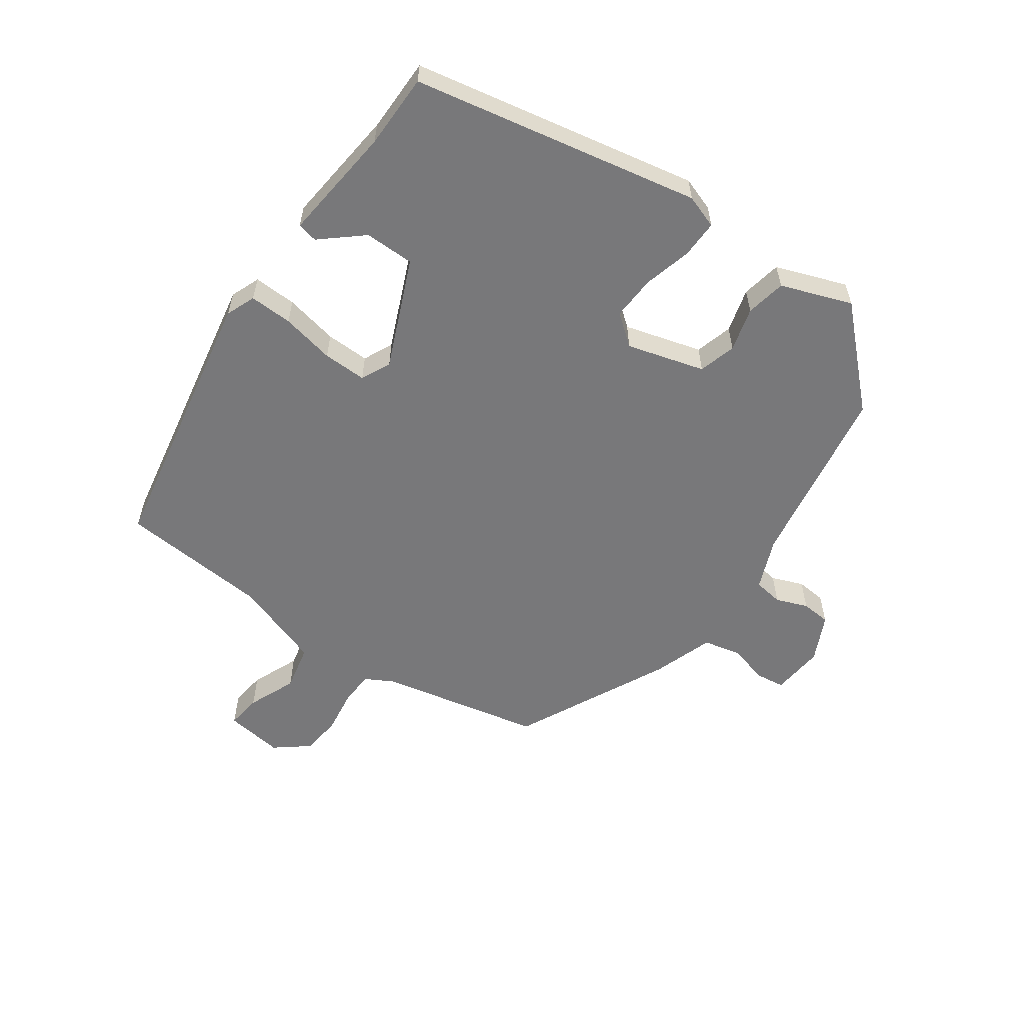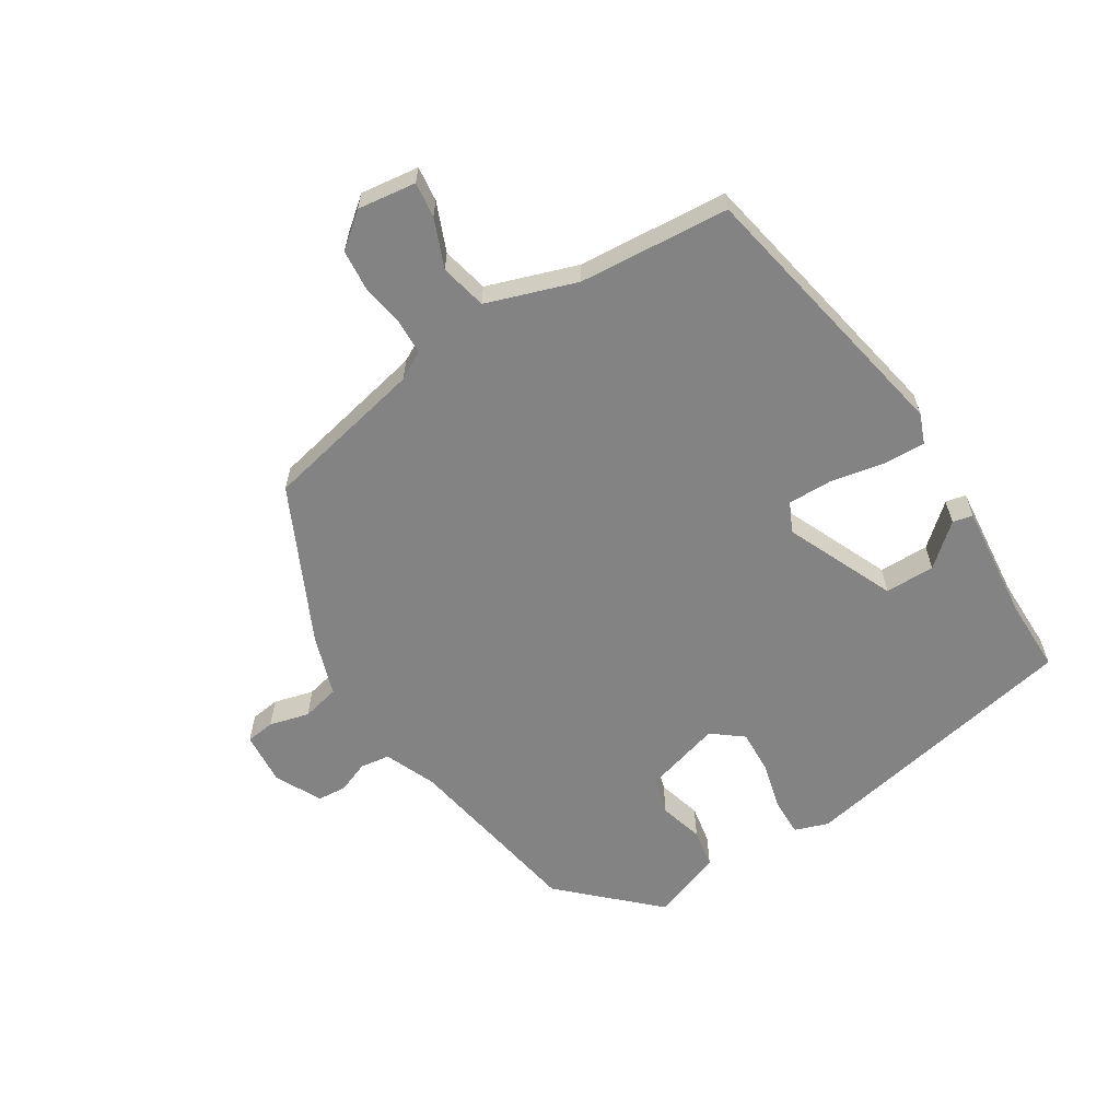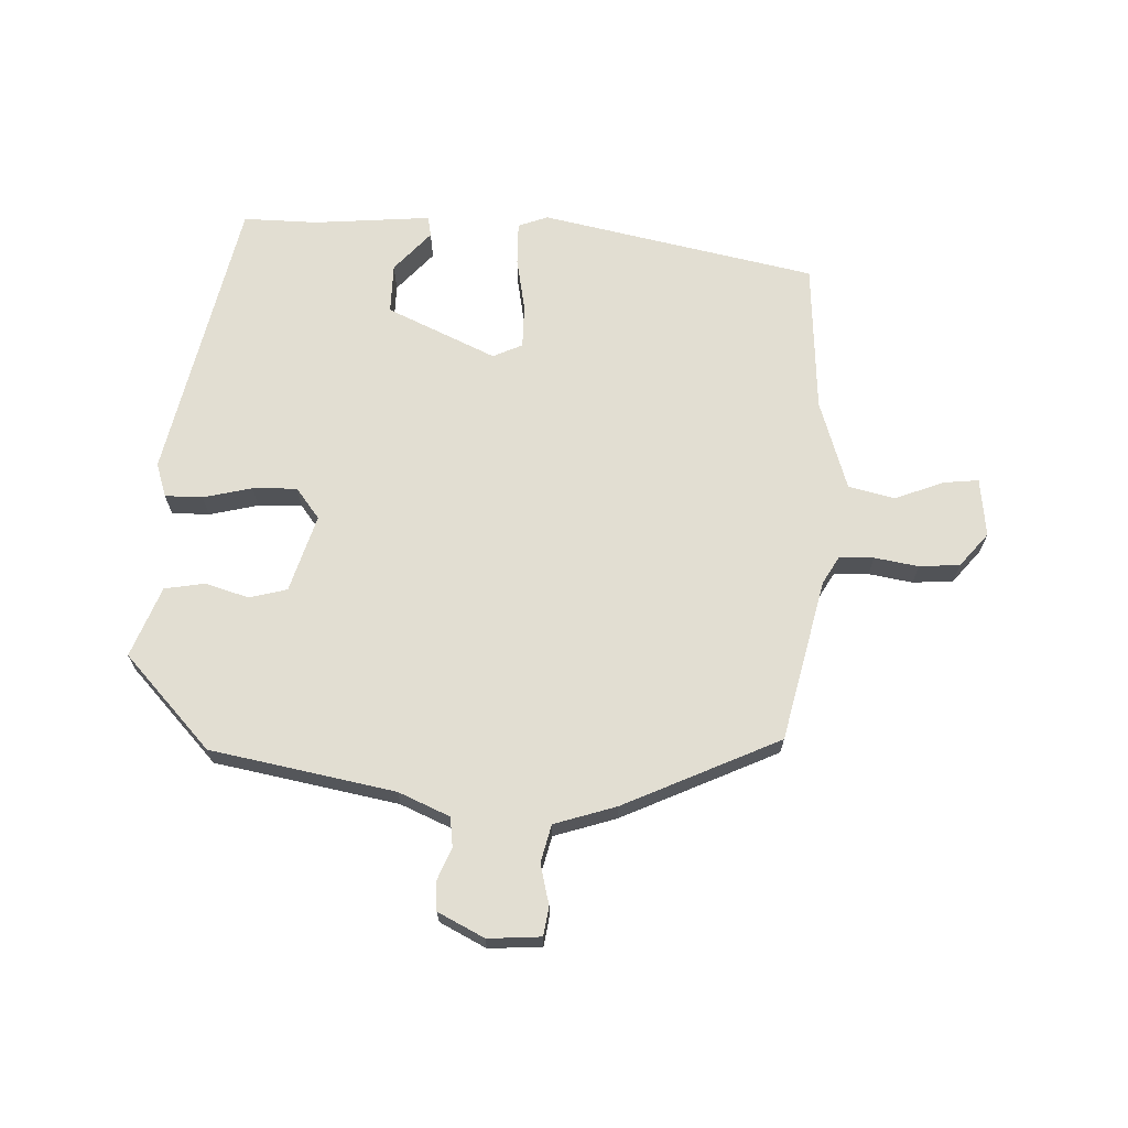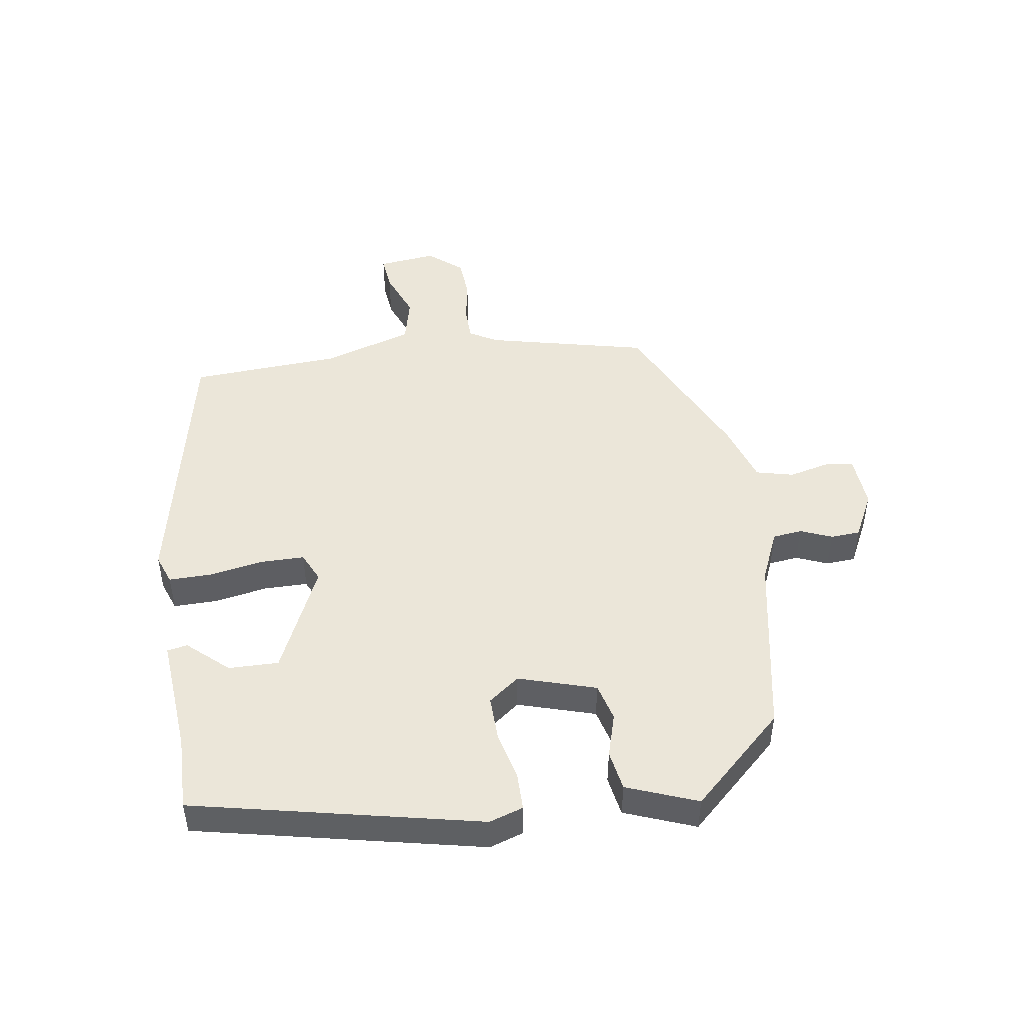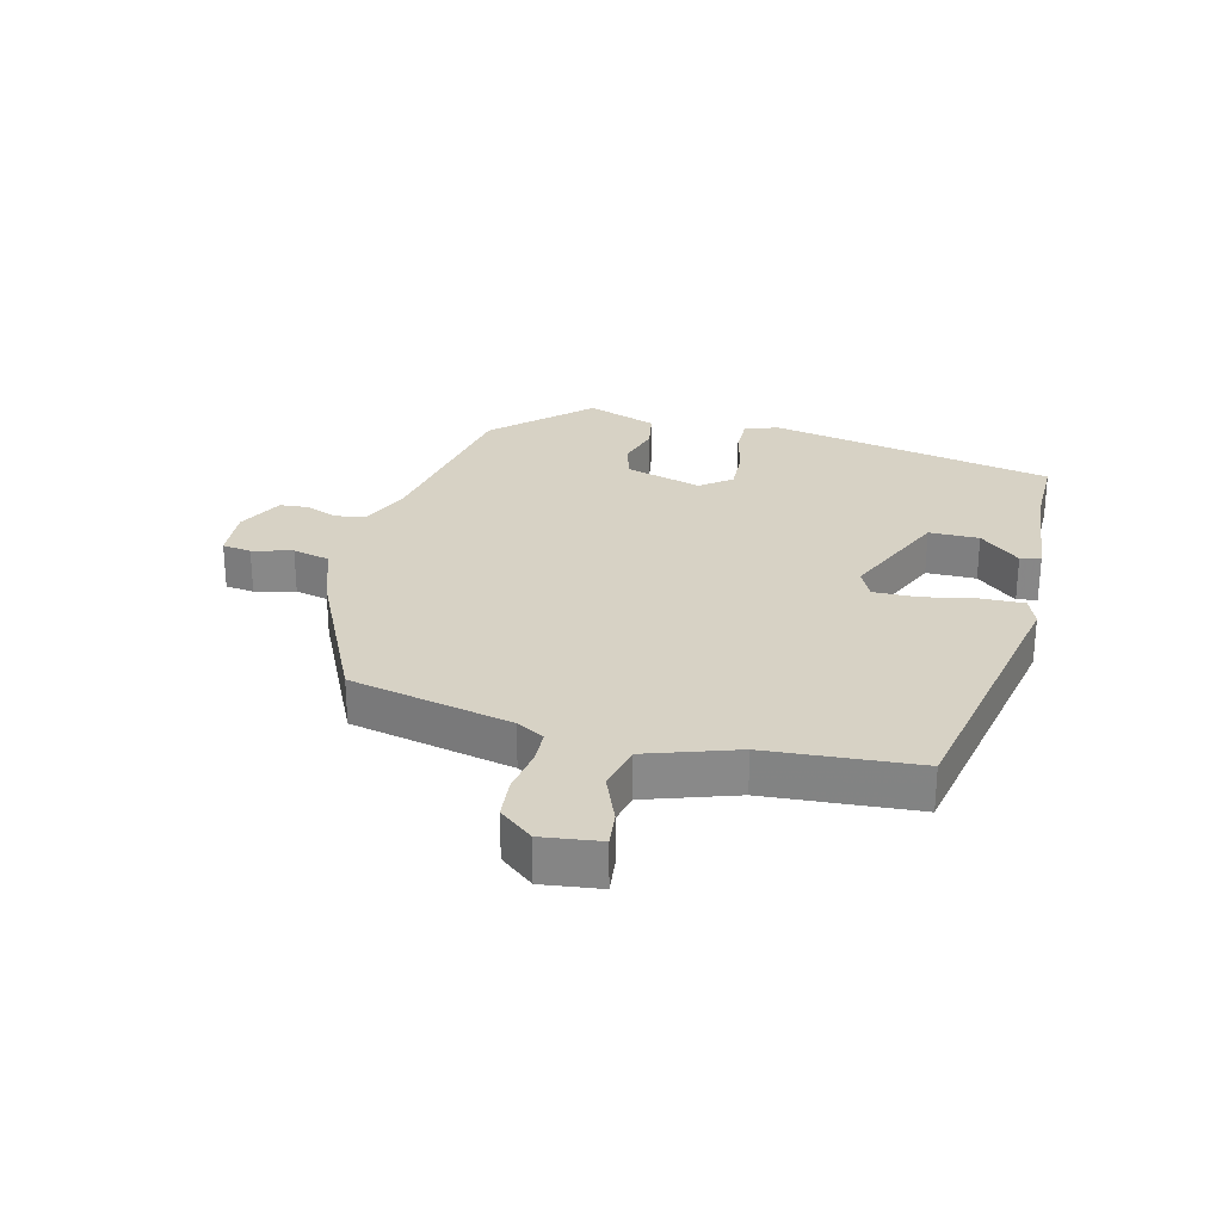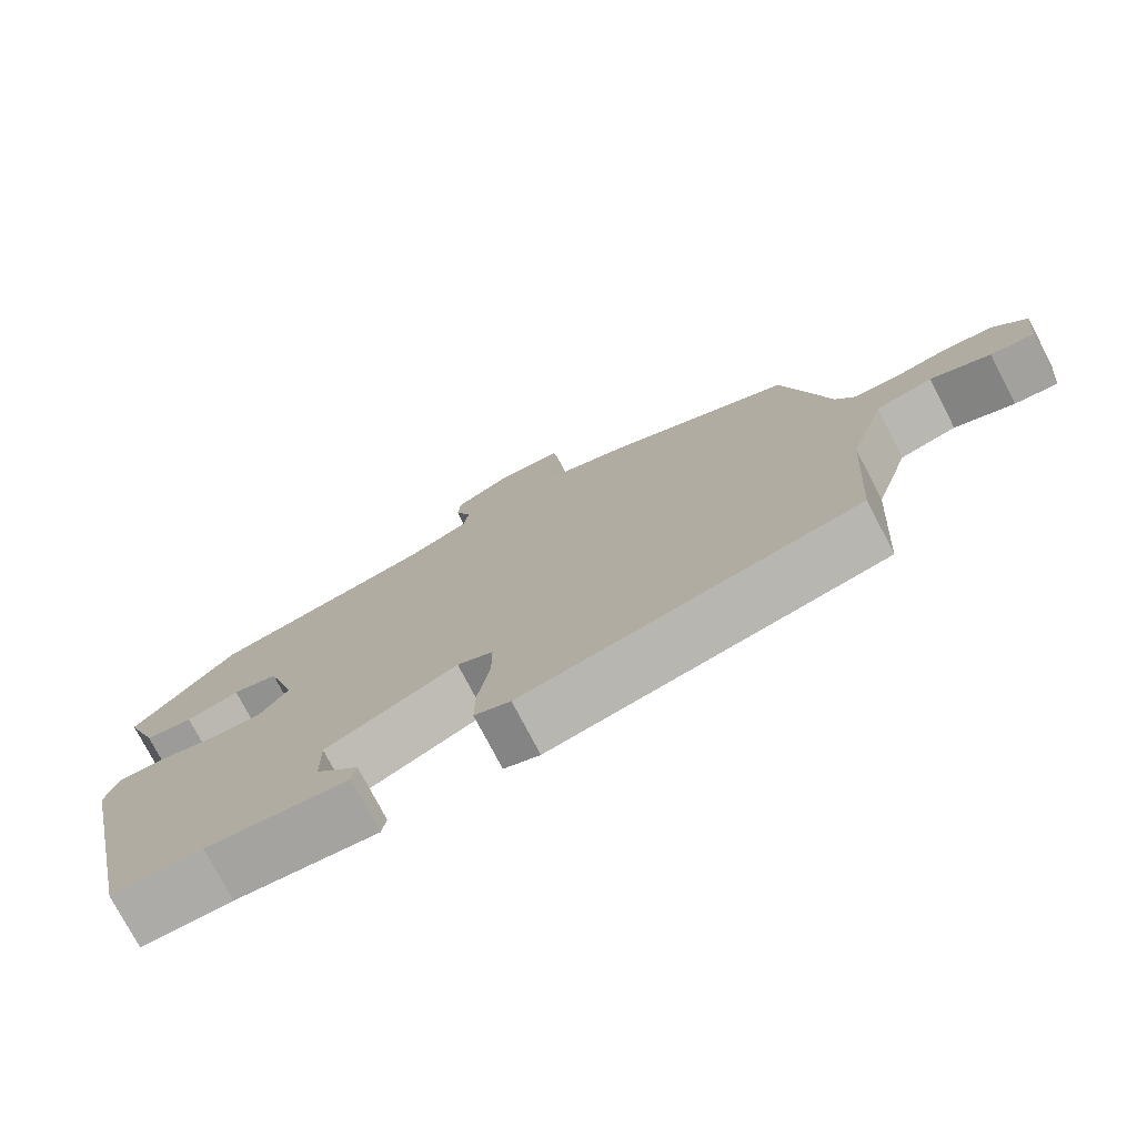
<metadata>
{"format":"obj","ext":"obj","renderer":"f3d","projection":"perspective","resolution":1024,"background":"white","views":[{"elev":-57.5,"azim":-126.4,"up":"+Y"},{"elev":-61.0,"azim":121.3,"up":"+Y"},{"elev":68.0,"azim":2.2,"up":"+Y"},{"elev":47.3,"azim":-98.5,"up":"+Y"},{"elev":27.3,"azim":103.5,"up":"+Y"},{"elev":-75.8,"azim":27.5,"up":"+Z"}]}
</metadata>
<code>
v -0.41 0.07 0.463
v -0.112 0.07 0.519
v -0.029 0.07 0.555
v -0.023 0.07 0.603
v -0.044 0.07 0.654
v -0.041 0.07 0.702
v 0.034 0.07 0.74
v 0.12 0.07 0.734
v 0.127 0.07 0.687
v 0.111 0.07 0.622
v 0.126 0.07 0.561
v 0.226 0.07 0.529
v 0.479 0.07 0.412
v 0.54 0.07 0.15
v 0.566 0.07 0.105
v 0.622 0.07 0.104
v 0.693 0.07 0.116
v 0.759 0.07 0.111
v 0.804 0.07 0.057
v 0.793 0.07 -0.038
v 0.736 0.07 -0.032
v 0.657 0.07 -0.001
v 0.582 0.07 -0.019
v 0.535 0.07 -0.165
v 0.52 0.07 -0.409
v 0.075 0.07 -0.501
v 0.027 0.07 -0.483
v 0.028 0.07 -0.413
v 0.044 0.07 -0.326
v 0.044 0.07 -0.255
v -0.004 0.07 -0.233
v -0.18 0.07 -0.313
v -0.179 0.07 -0.394
v -0.121 0.07 -0.459
v -0.127 0.07 -0.492
v -0.317 0.07 -0.476
v -0.438 0.07 -0.478
v -0.538 0.07 -0.015
v -0.52 0.07 0.04
v -0.459 0.07 0.04
v -0.38 0.07 0.021
v -0.308 0.07 0.019
v -0.27 0.07 0.069
v -0.308 0.07 0.194
v -0.369 0.07 0.21
v -0.44 0.07 0.189
v -0.505 0.07 0.2
v -0.549 0.07 0.314
v -0.41 0 0.463
v -0.112 0 0.519
v -0.029 0 0.555
v -0.023 0 0.603
v -0.044 0 0.654
v -0.041 0 0.702
v 0.034 0 0.74
v 0.12 0 0.734
v 0.127 0 0.687
v 0.111 0 0.622
v 0.126 0 0.561
v 0.226 0 0.529
v 0.479 0 0.412
v 0.54 0 0.15
v 0.566 0 0.105
v 0.622 0 0.104
v 0.693 0 0.116
v 0.759 0 0.111
v 0.804 0 0.057
v 0.793 0 -0.038
v 0.736 0 -0.032
v 0.657 0 -0.001
v 0.582 0 -0.019
v 0.535 0 -0.165
v 0.52 0 -0.409
v 0.075 0 -0.501
v 0.027 0 -0.483
v 0.028 0 -0.413
v 0.044 0 -0.326
v 0.044 0 -0.255
v -0.004 0 -0.233
v -0.18 0 -0.313
v -0.179 0 -0.394
v -0.121 0 -0.459
v -0.127 0 -0.492
v -0.317 0 -0.476
v -0.438 0 -0.478
v -0.538 0 -0.015
v -0.52 0 0.04
v -0.459 0 0.04
v -0.38 0 0.021
v -0.308 0 0.019
v -0.27 0 0.069
v -0.308 0 0.194
v -0.369 0 0.21
v -0.44 0 0.189
v -0.505 0 0.2
v -0.549 0 0.314
f 48 1 2
f 47 48 2
f 46 47 2
f 45 46 2
f 44 45 2 3
f 43 44 3
f 39 40 41
f 38 39 41
f 37 38 41
f 36 37 41
f 36 41 42
f 33 34 35 36
f 36 42 43
f 33 36 43
f 32 33 43
f 27 28 29
f 26 27 29
f 25 26 29
f 24 25 29
f 23 24 29 30
f 20 21 22
f 19 20 22
f 18 19 22
f 17 18 22
f 16 17 22
f 15 16 22 23
f 23 30 31
f 15 23 31
f 14 15 31
f 32 43 3
f 31 32 3
f 14 31 3
f 13 14 3
f 12 13 3
f 11 12 3
f 8 9 10
f 7 8 10
f 6 7 10
f 5 6 10
f 4 5 10
f 3 4 10 11
f 50 49 96
f 50 96 95
f 50 95 94
f 50 94 93
f 51 50 93 92
f 51 92 91
f 89 88 87
f 89 87 86
f 89 86 85
f 89 85 84
f 90 89 84
f 84 83 82 81
f 91 90 84
f 91 84 81
f 91 81 80
f 77 76 75
f 77 75 74
f 77 74 73
f 77 73 72
f 78 77 72 71
f 70 69 68
f 70 68 67
f 70 67 66
f 70 66 65
f 70 65 64
f 71 70 64 63
f 79 78 71
f 79 71 63
f 79 63 62
f 51 91 80
f 51 80 79
f 51 79 62
f 51 62 61
f 51 61 60
f 51 60 59
f 58 57 56
f 58 56 55
f 58 55 54
f 58 54 53
f 58 53 52
f 59 58 52 51
f 1 49 50 2
f 2 50 51 3
f 3 51 52 4
f 4 52 53 5
f 5 53 54 6
f 6 54 55 7
f 7 55 56 8
f 8 56 57 9
f 9 57 58 10
f 10 58 59 11
f 11 59 60 12
f 12 60 61 13
f 13 61 62 14
f 14 62 63 15
f 15 63 64 16
f 16 64 65 17
f 17 65 66 18
f 18 66 67 19
f 19 67 68 20
f 20 68 69 21
f 21 69 70 22
f 22 70 71 23
f 23 71 72 24
f 24 72 73 25
f 25 73 74 26
f 26 74 75 27
f 27 75 76 28
f 28 76 77 29
f 29 77 78 30
f 30 78 79 31
f 31 79 80 32
f 32 80 81 33
f 33 81 82 34
f 34 82 83 35
f 35 83 84 36
f 36 84 85 37
f 37 85 86 38
f 38 86 87 39
f 39 87 88 40
f 40 88 89 41
f 41 89 90 42
f 42 90 91 43
f 43 91 92 44
f 44 92 93 45
f 45 93 94 46
f 46 94 95 47
f 47 95 96 48
f 48 96 49 1

</code>
